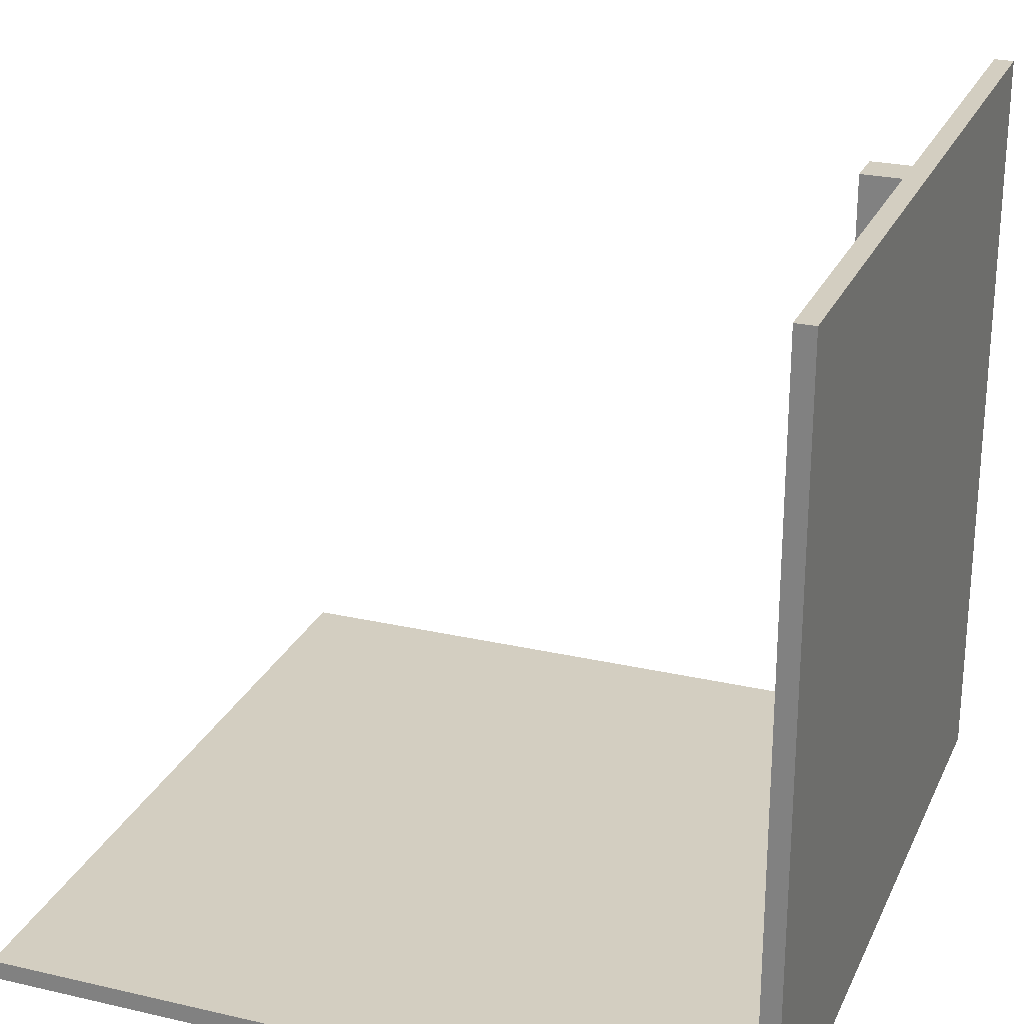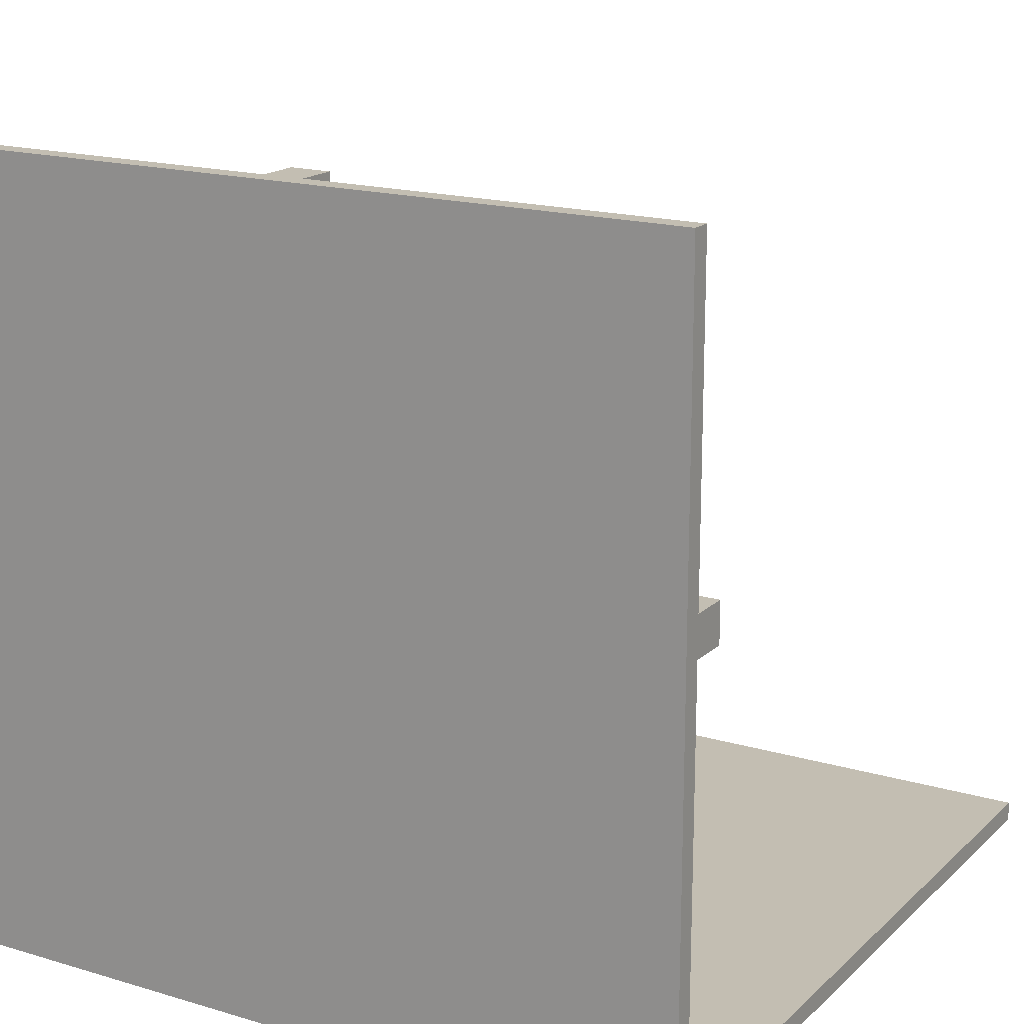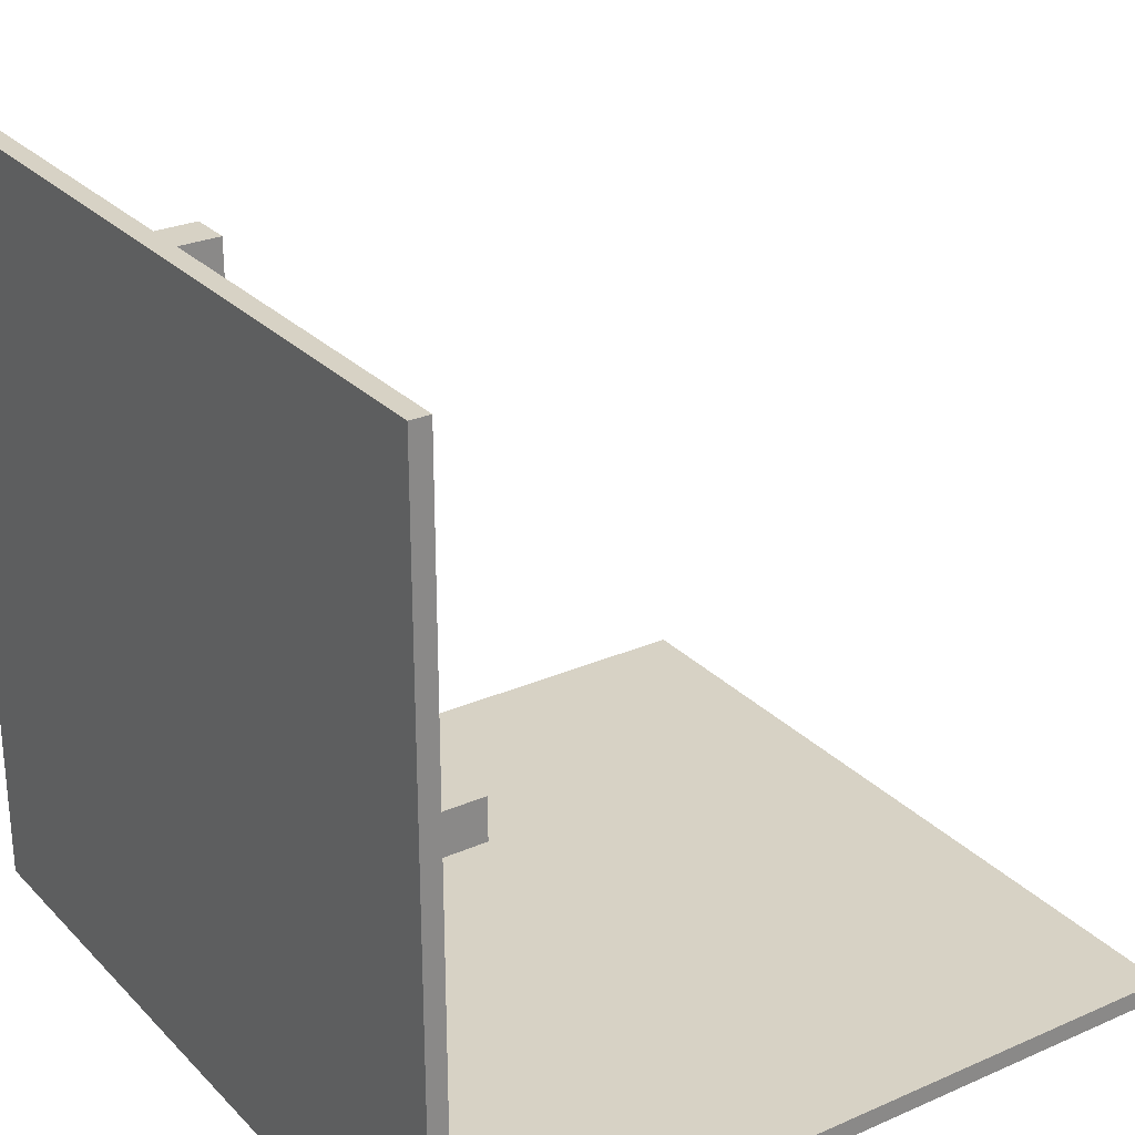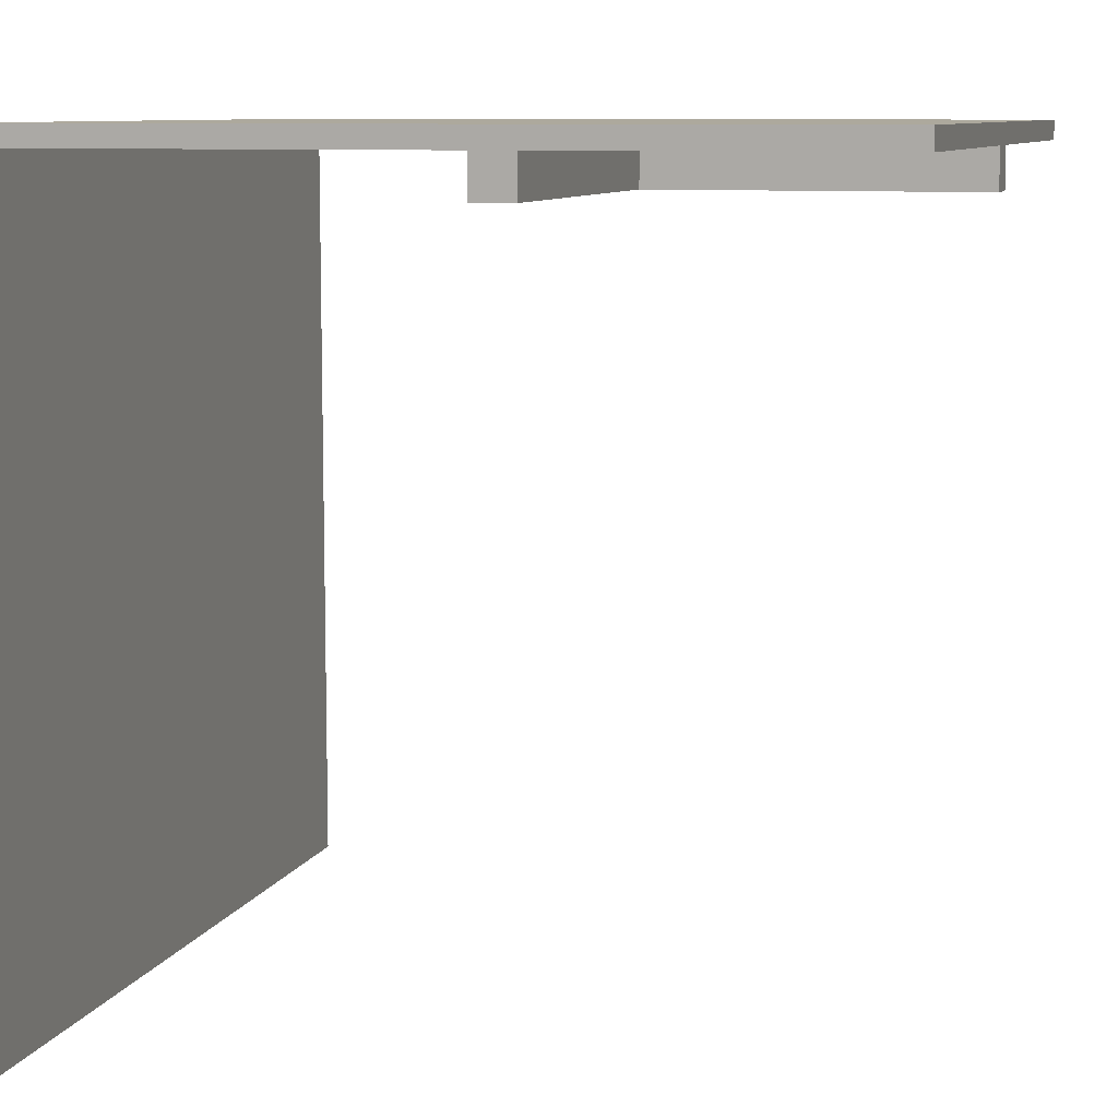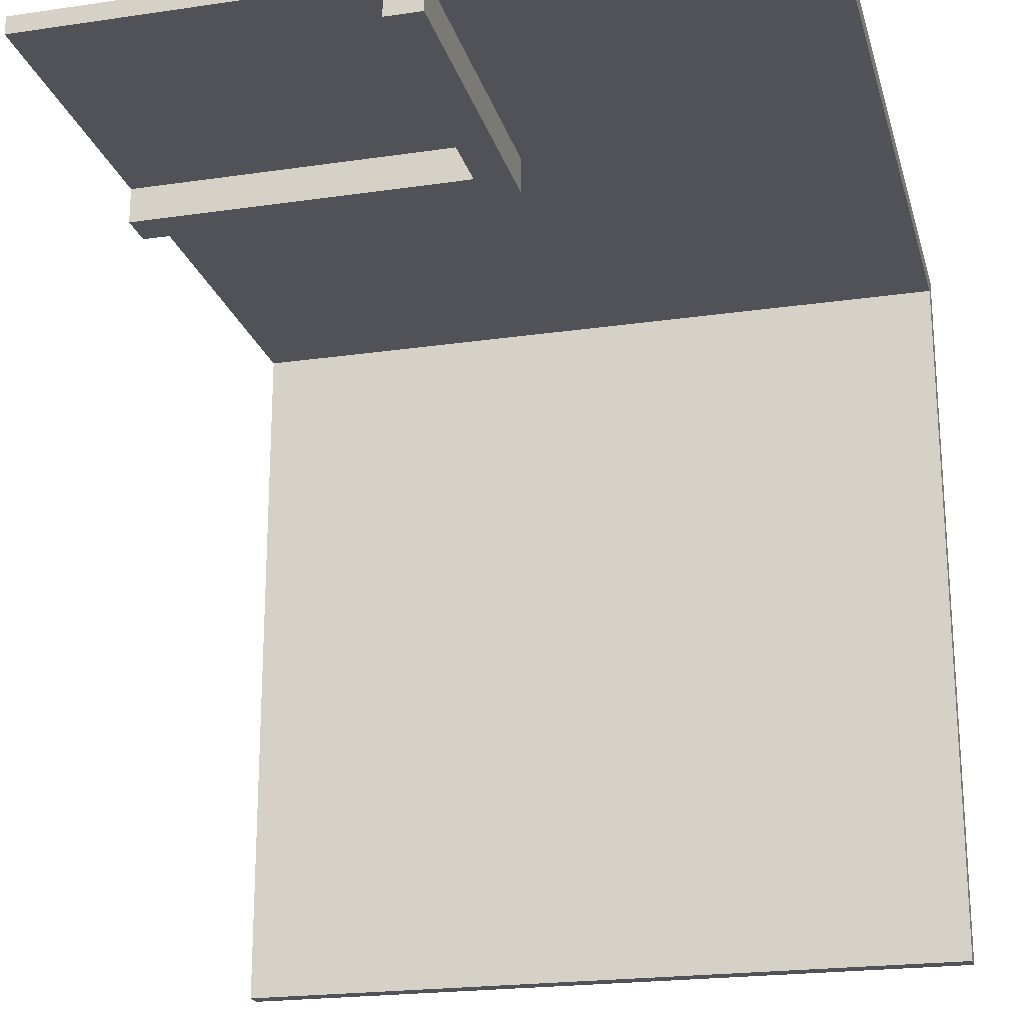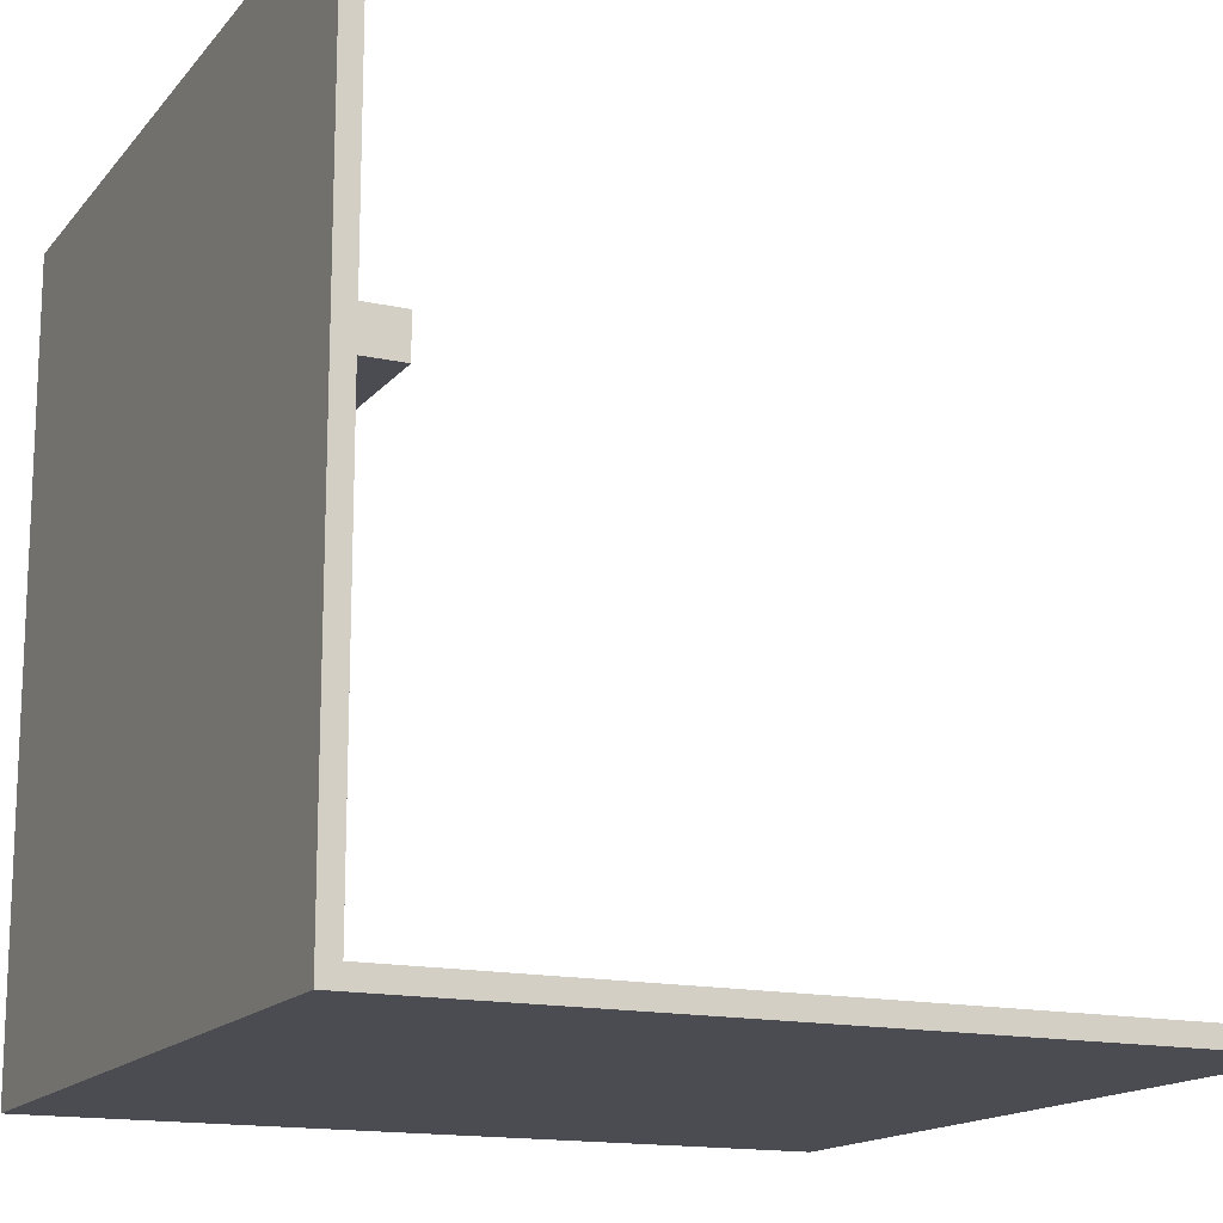
<metadata>
{"format":"obj","ext":"obj","renderer":"f3d","projection":"perspective","resolution":1024,"background":"white","views":[{"elev":25.2,"azim":-69.6,"up":"+Y"},{"elev":17.4,"azim":30.6,"up":"+Y"},{"elev":27.4,"azim":56.1,"up":"+Y"},{"elev":8.9,"azim":105.8,"up":"+Z"},{"elev":-21.5,"azim":-165.5,"up":"+Z"},{"elev":-15.3,"azim":65.0,"up":"+Y"}]}
</metadata>
<code>
o
v -2 0 2
v -2 0 -2
v -2 0.1 1.9
v -2 0.1 -2
v -2 4 2
v -2 4 1.9
v -0.1 2.2 1.9
v -0.1 2.2 1.7
v -0.1 4 1.9
v -0.1 4 1.7
v 0.1 2.4 1.9
v 0.1 2.4 1.7
v 0.1 4 1.9
v 0.1 4 1.7
v 2 0 2
v 2 0 -2
v 2 0.1 1.9
v 2 0.1 -2
v 2 2.2 1.9
v 2 2.2 1.7
v 2 2.3 1.9
v 2 2.3 1.7
v 2 2.4 1.9
v 2 2.4 1.7
v 2 4 2
v 2 4 1.9
v -2 0 2
v -2 4 2
v 2 0 2
v 2 4 2
v -2 0.1 1.9
v -2 4 1.9
v -0.1 2.2 1.9
v -0.1 4 1.9
v 0.1 2.4 1.9
v 0.1 4 1.9
v 2 0.1 1.9
v 2 2.2 1.9
v 2 2.4 1.9
v 2 4 1.9
v -0.1 2.2 1.7
v -0.1 4 1.7
v 2.384e-07 2.3 1.7
v 2.384e-07 4 1.7
v 0.1 2.4 1.7
v 0.1 4 1.7
v 2 2.2 1.7
v 2 2.3 1.7
v 2 2.4 1.7
v -2 0 -2
v -2 0.1 -2
v 2 0 -2
v 2 0.1 -2
v -2 0 2
v 2 0 2
v -2 0 -2
v 2 0 -2
v -0.1 2.2 1.9
v 2 2.2 1.9
v -0.1 2.2 1.7
v 2 2.2 1.7
v -2 0.1 1.9
v 2 0.1 1.9
v -2 0.1 -2
v 2 0.1 -2
v 0.1 2.4 1.9
v 2 2.4 1.9
v 0.1 2.4 1.7
v 2 2.4 1.7
v -2 4 2
v 2 4 2
v -2 4 1.9
v -0.1 4 1.9
v 2.384e-07 4 1.9
v 0.1 4 1.9
v 2 4 1.9
v -0.1 4 1.7
v 2.384e-07 4 1.7
v 0.1 4 1.7
f 3 2 1
f 4 2 3
f 5 3 1
f 6 3 5
f 9 8 7
f 10 8 9
f 11 12 13
f 13 12 14
f 15 16 17
f 17 16 18
f 15 17 19
f 15 19 21
f 19 20 21
f 21 20 22
f 15 21 23
f 21 22 23
f 23 22 24
f 15 23 25
f 25 23 26
f 29 28 27
f 30 28 29
f 31 32 33
f 33 32 34
f 31 33 37
f 37 33 38
f 35 36 39
f 39 36 40
f 41 42 43
f 43 42 44
f 43 44 45
f 45 44 46
f 41 43 47
f 43 45 48
f 47 43 48
f 48 45 49
f 50 51 52
f 52 51 53
f 56 55 54
f 57 55 56
f 60 59 58
f 61 59 60
f 62 63 64
f 64 63 65
f 66 67 68
f 68 67 69
f 70 71 72
f 72 71 73
f 73 71 74
f 74 71 75
f 75 71 76
f 73 74 77
f 74 75 78
f 77 74 78
f 78 75 79

</code>
